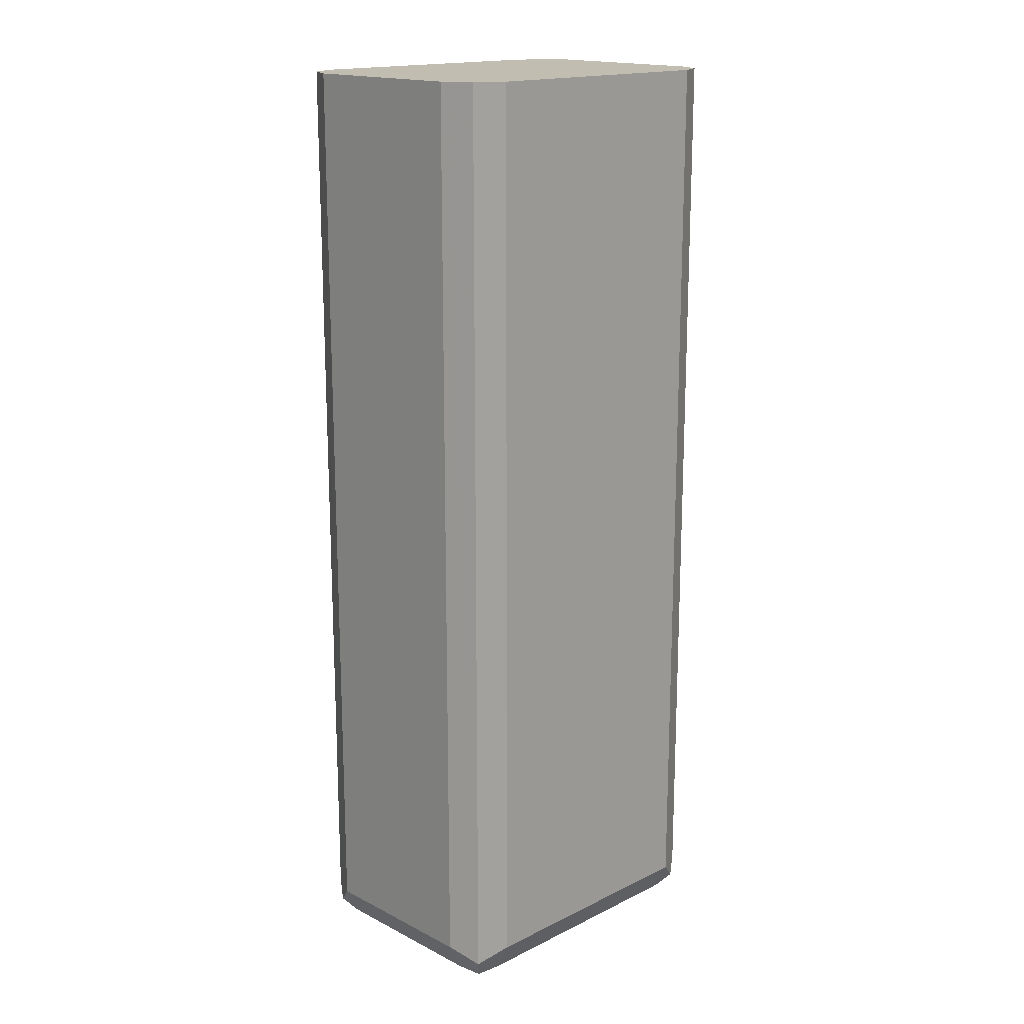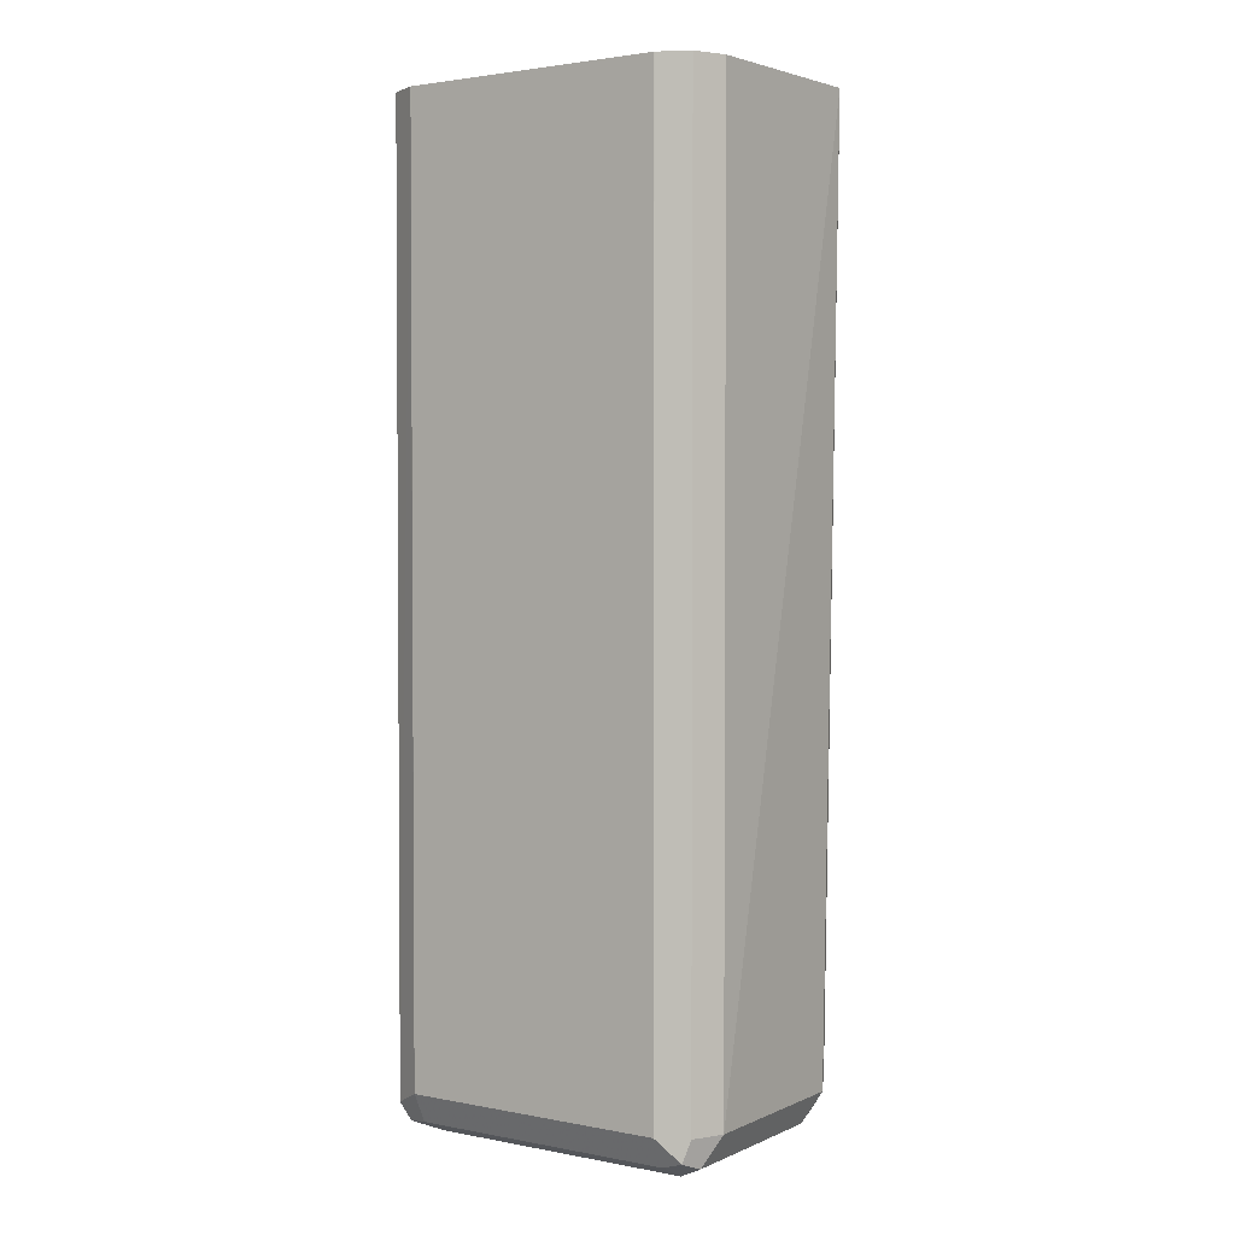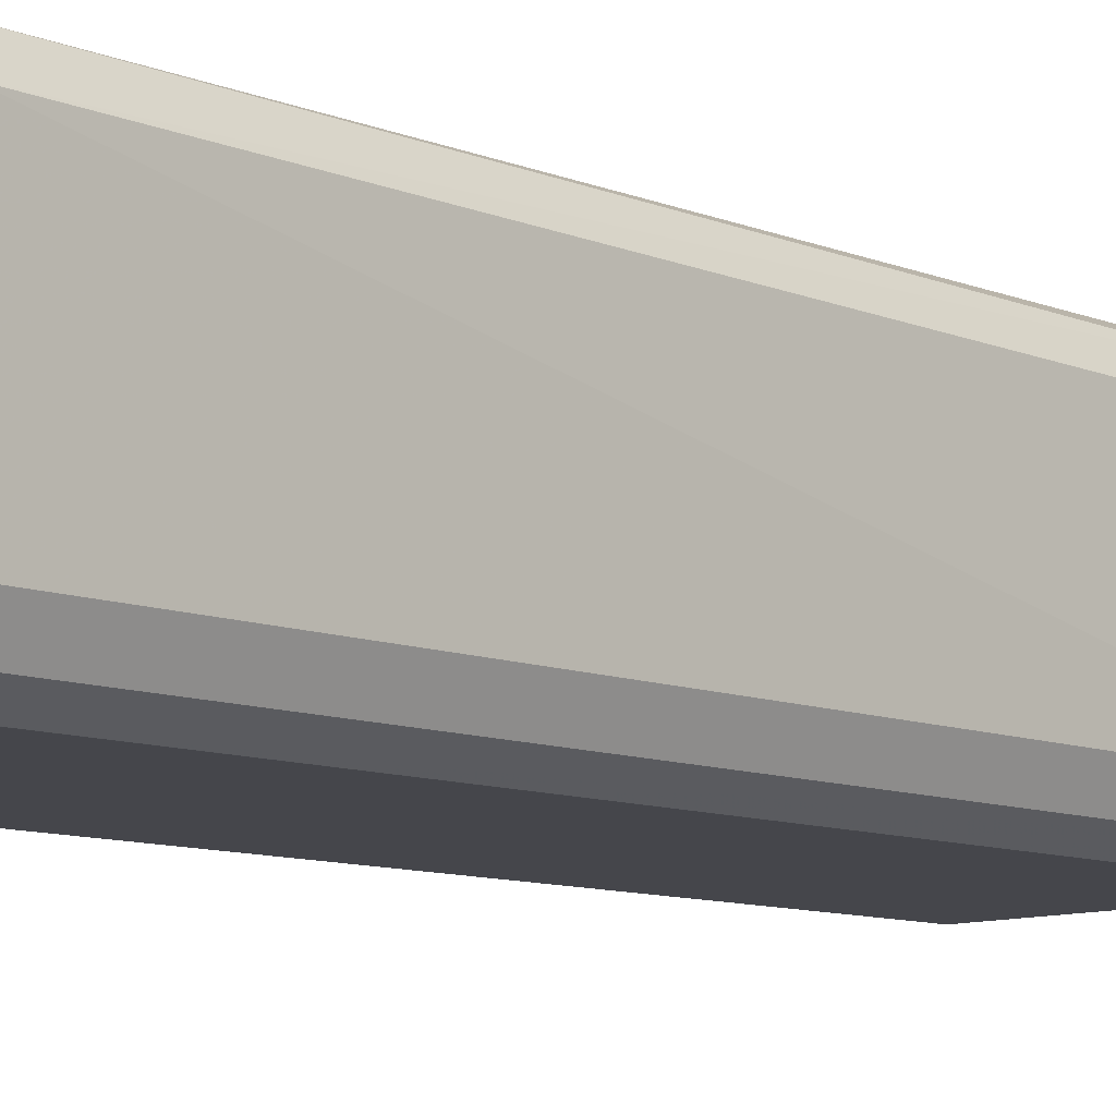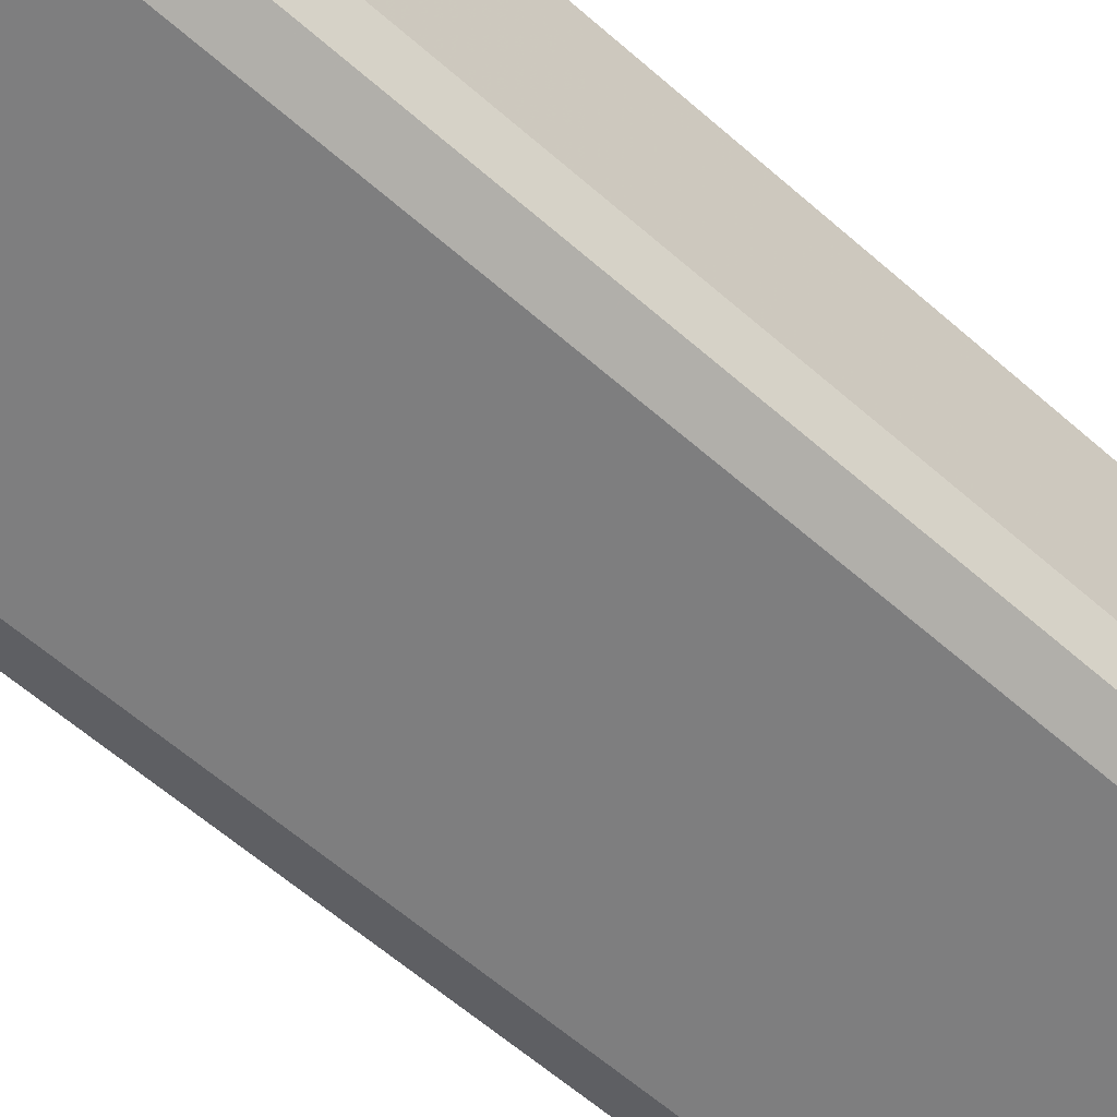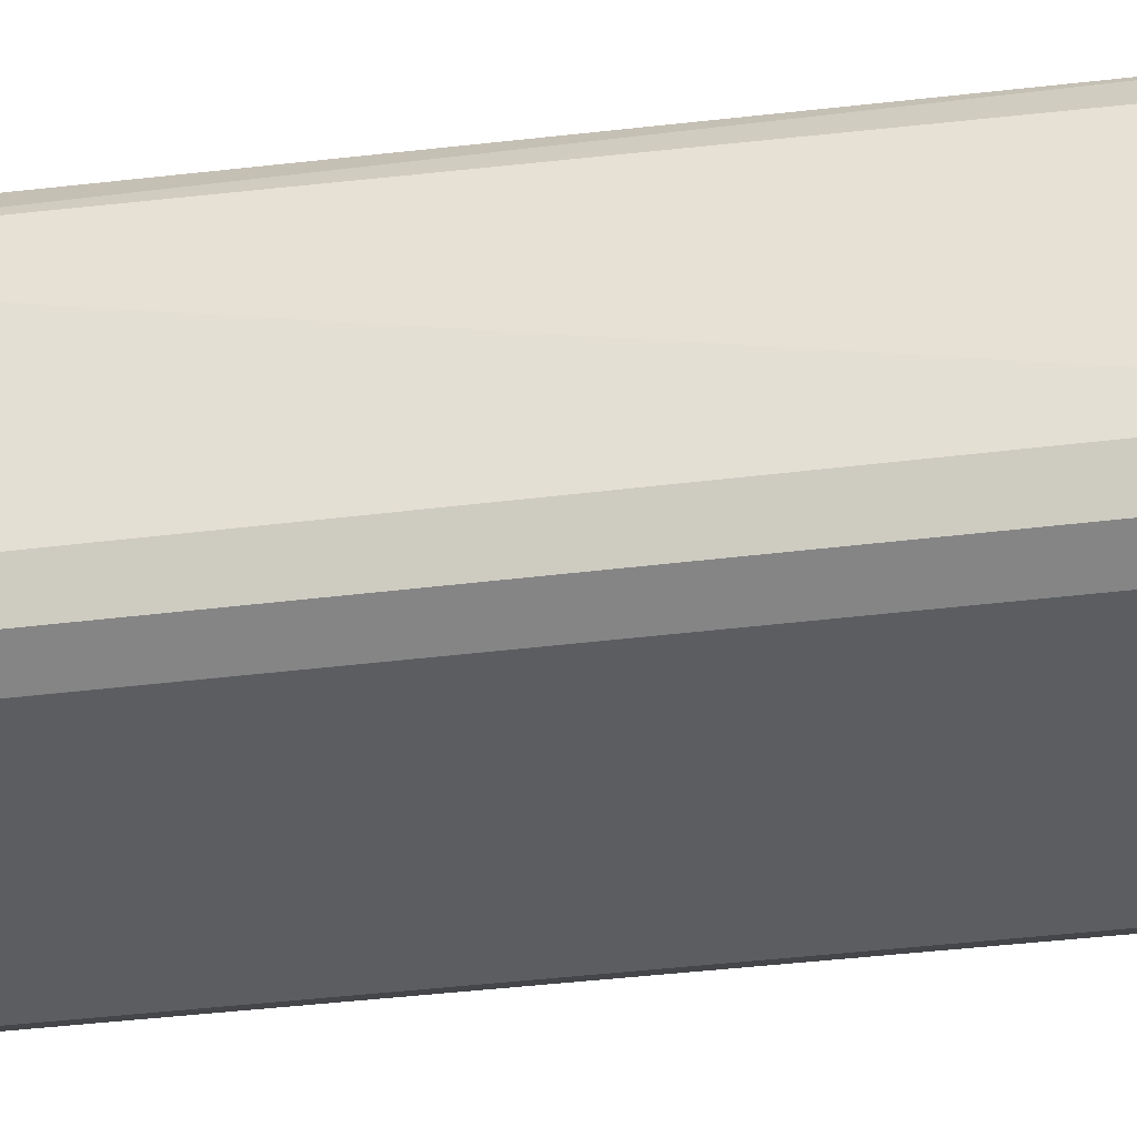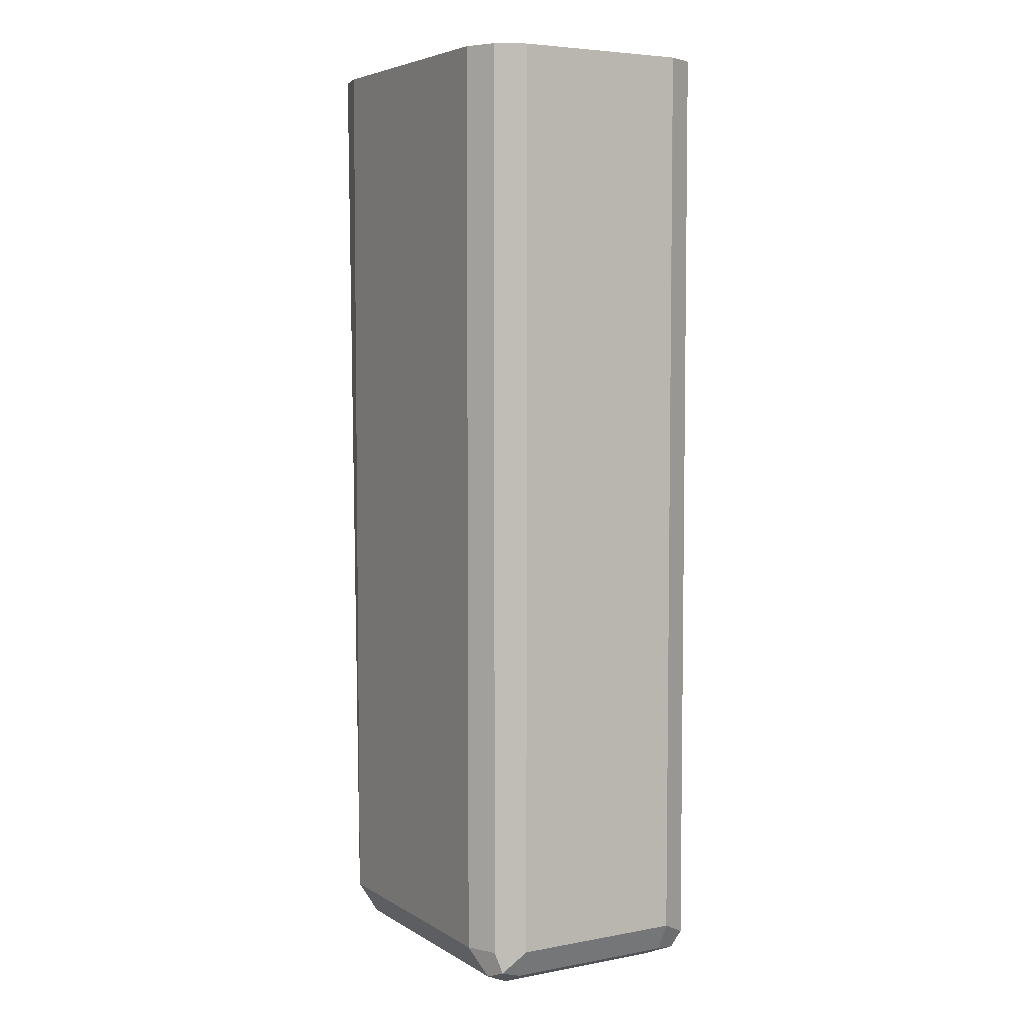
<metadata>
{"format":"obj","ext":"obj","renderer":"f3d","projection":"perspective","resolution":1024,"background":"white","views":[{"elev":16.9,"azim":135.5,"up":"+Y"},{"elev":2.4,"azim":-145.9,"up":"+Y"},{"elev":-10.0,"azim":-135.1,"up":"+Z"},{"elev":-59.4,"azim":47.7,"up":"+Z"},{"elev":-36.0,"azim":-80.5,"up":"+Z"},{"elev":5.1,"azim":59.9,"up":"+Y"}]}
</metadata>
<code>
v 0.7033 -0.01689 0.1842
v 0.7032 -0.01689 0.1839
v 0.7033 -0.01689 0.2512
v 0.7033 -0.3684 0.1842
v 0.6977 -0.01689 0.173
v 0.6977 -0.374 0.173
v 0.7032 -0.01689 0.2513
v 0.7033 -0.3684 0.2512
v 0.6977 -0.3796 0.1842
v 0.6868 -0.01689 0.1676
v 0.6949 -0.3809 0.1758
v 0.6866 -0.3796 0.173
v 0.6866 -0.3684 0.1675
v 0.6977 -0.01689 0.2623
v 0.6977 -0.3684 0.2623
v 0.6991 -0.3767 0.2595
v 0.6977 -0.3796 0.2512
v 0.6866 -0.3851 0.1842
v 0.6866 -0.01689 0.1675
v 0.5861 -0.3796 0.173
v 0.5861 -0.3684 0.1675
v 0.6866 -0.01689 0.2679
v 0.6866 -0.3684 0.2679
v 0.6921 -0.3796 0.2623
v 0.6866 -0.3851 0.2512
v 0.5861 -0.3851 0.1842
v 0.5861 -0.01689 0.1675
v 0.5749 -0.3796 0.1786
v 0.5777 -0.3767 0.1716
v 0.5749 -0.3684 0.173
v 0.586 -0.01689 0.1675
v 0.5861 -0.01689 0.2679
v 0.5861 -0.3684 0.2679
v 0.5917 -0.3796 0.2623
v 0.5861 -0.3851 0.2512
v 0.5749 -0.3796 0.2456
v 0.5693 -0.3684 0.1842
v 0.5749 -0.01689 0.173
v 0.5727 -0.01689 0.2645
v 0.5749 -0.3628 0.2623
v 0.5777 -0.3767 0.2595
v 0.5693 -0.3684 0.2512
v 0.5652 -0.01689 0.2533
v 0.5693 -0.01689 0.1842
v 0.5653 -0.01689 0.2534
f 24 34 35
f 21 29 30
f 23 33 34
f 22 33 23
f 22 32 33
f 21 31 27
f 21 30 31
f 23 34 24
f 18 25 35
f 20 28 29
f 20 26 28
f 18 35 26
f 17 24 25
f 16 24 17
f 15 24 16
f 15 23 24
f 24 35 25
f 14 23 15
f 20 29 21
f 26 35 36
f 33 41 34
f 28 36 42
f 14 22 23
f 40 45 43
f 40 42 41
f 39 45 40
f 37 42 43
f 37 43 44
f 36 41 42
f 35 41 36
f 26 36 28
f 34 41 35
f 33 40 41
f 32 39 33
f 30 38 31
f 30 44 38
f 30 37 44
f 28 30 29
f 28 37 30
f 28 42 37
f 33 39 40
f 13 27 19
f 40 43 42
f 12 21 13
f 1 4 2
f 1 8 4
f 1 3 8
f 1 7 3
f 1 14 7
f 1 22 14
f 1 32 22
f 1 45 39
f 2 4 6
f 1 43 45
f 1 38 44
f 1 31 38
f 1 27 31
f 1 19 27
f 1 10 19
f 1 5 10
f 1 2 5
f 13 21 27
f 1 44 43
f 2 6 5
f 1 39 32
f 4 8 17
f 3 7 8
f 12 26 20
f 12 18 26
f 11 18 12
f 10 13 19
f 9 18 11
f 9 25 18
f 9 17 25
f 8 16 17
f 8 15 16
f 12 20 21
f 4 17 9
f 7 14 15
f 6 13 10
f 6 12 13
f 6 11 12
f 6 9 11
f 5 6 10
f 4 9 6
f 7 15 8

</code>
